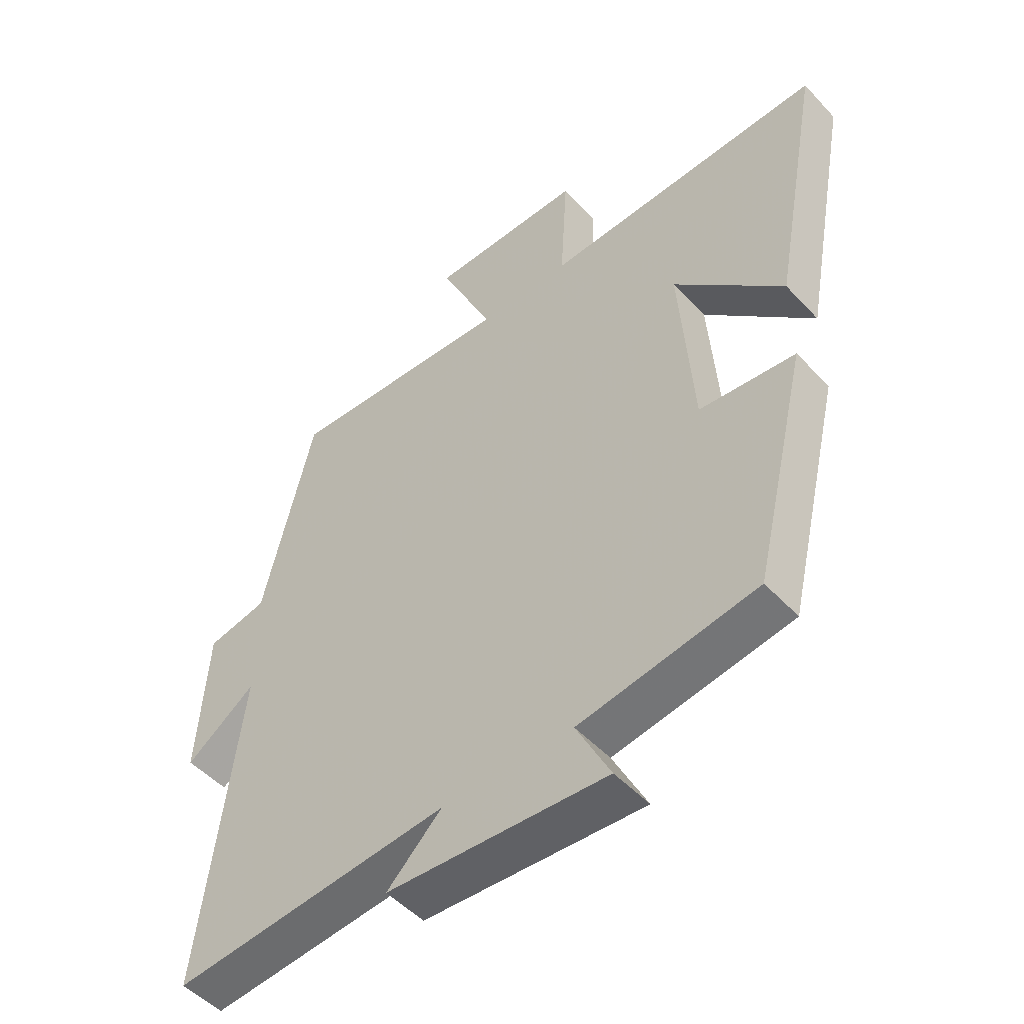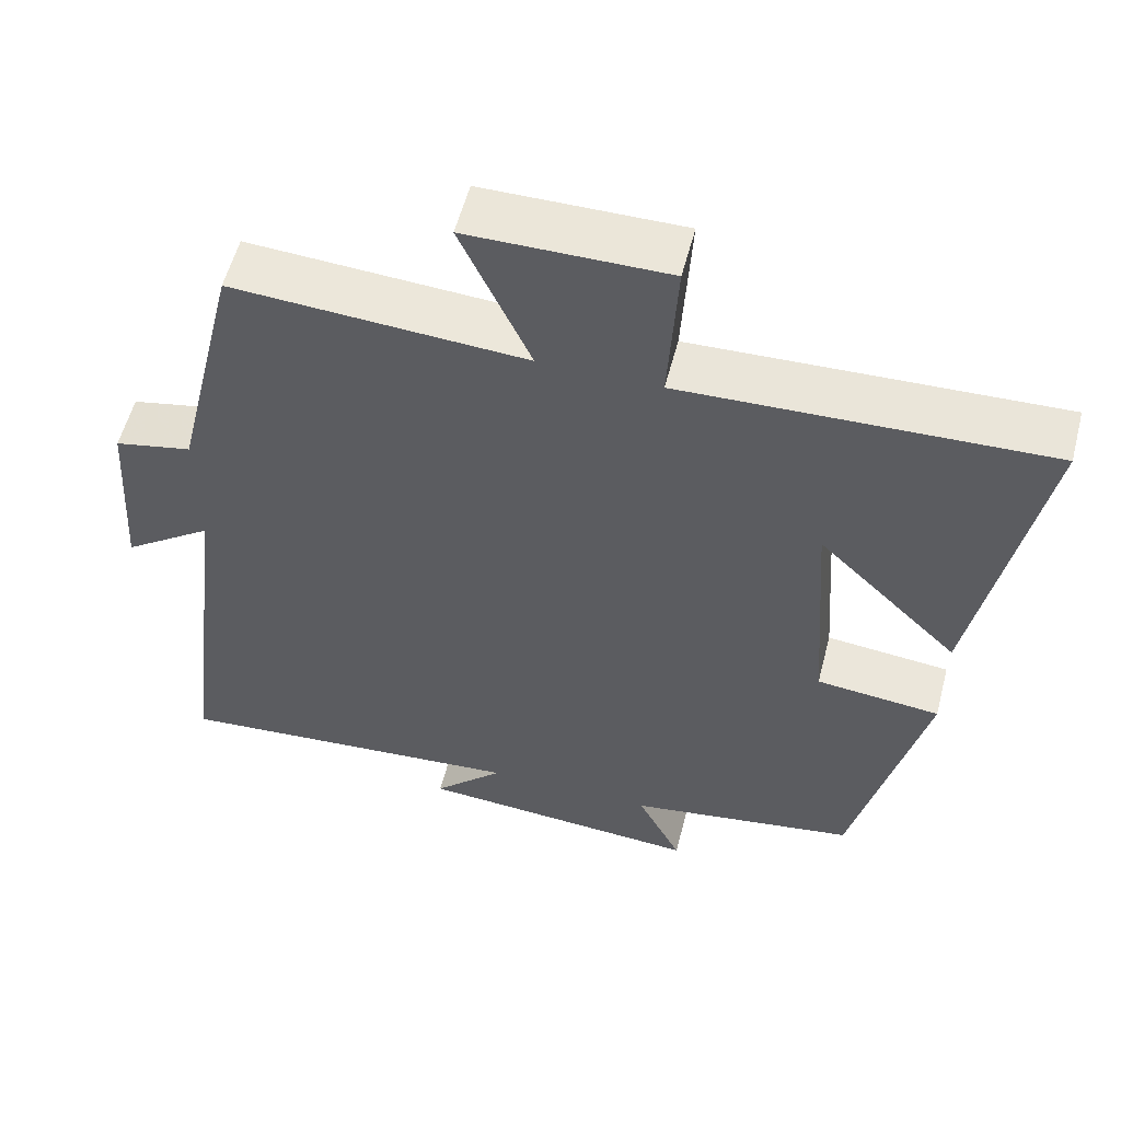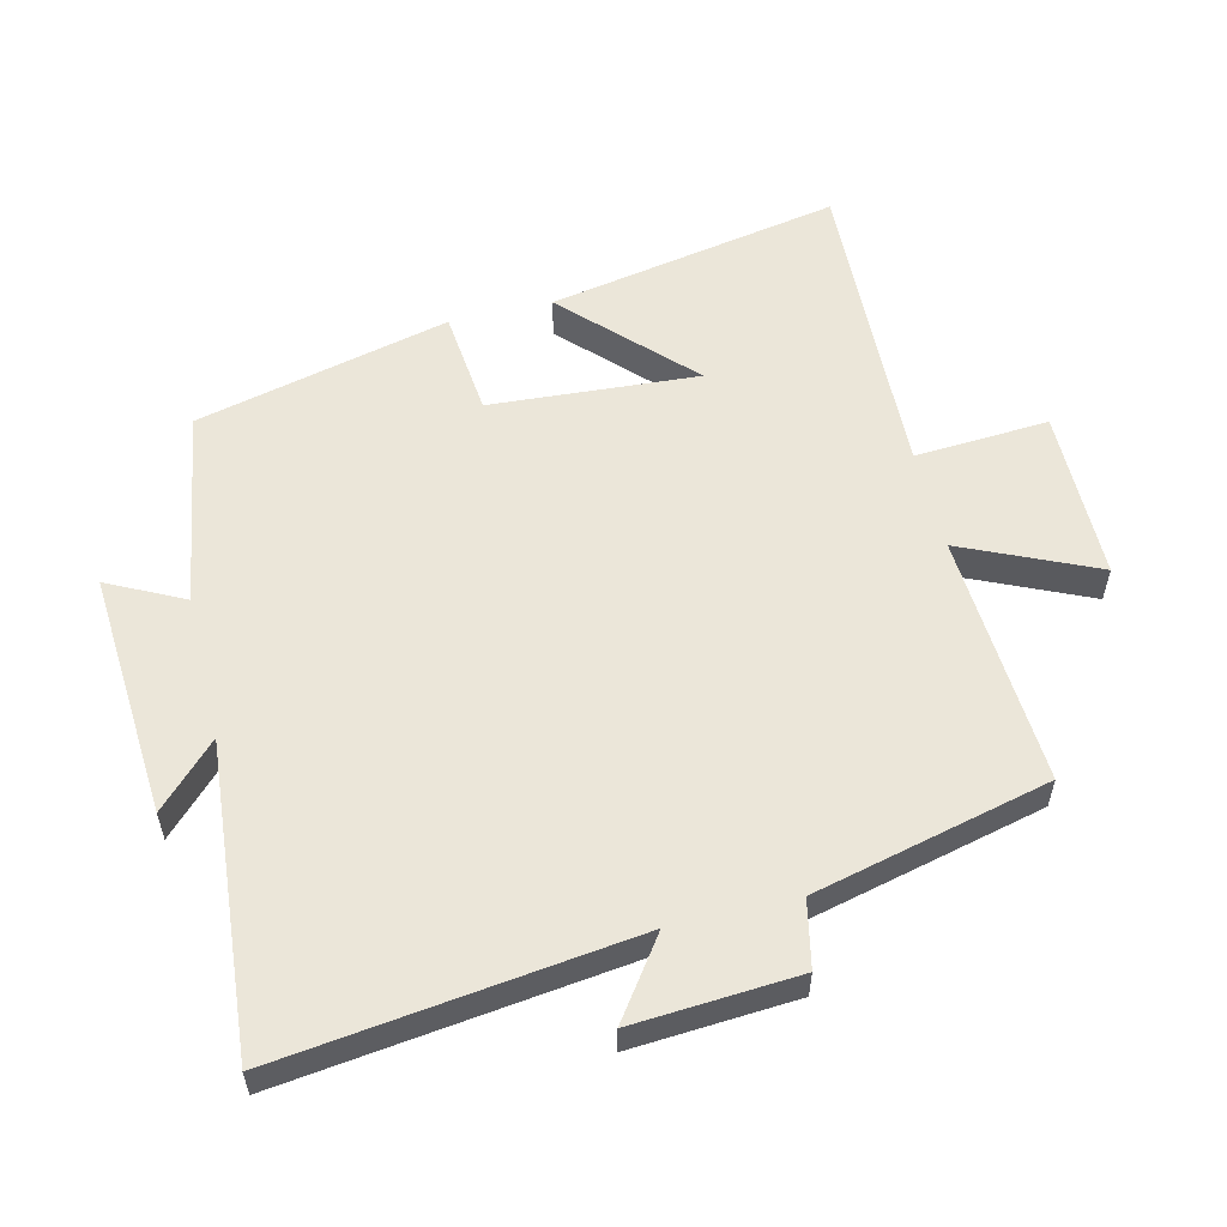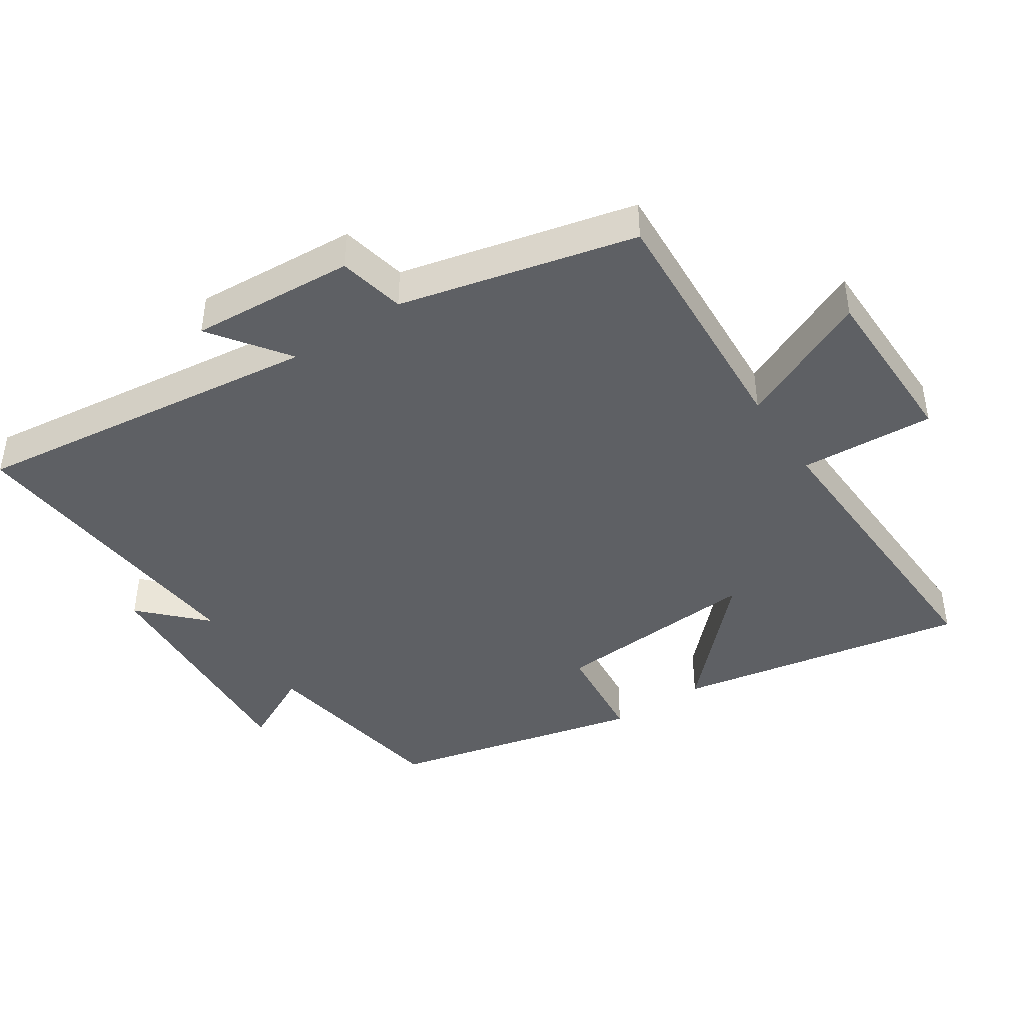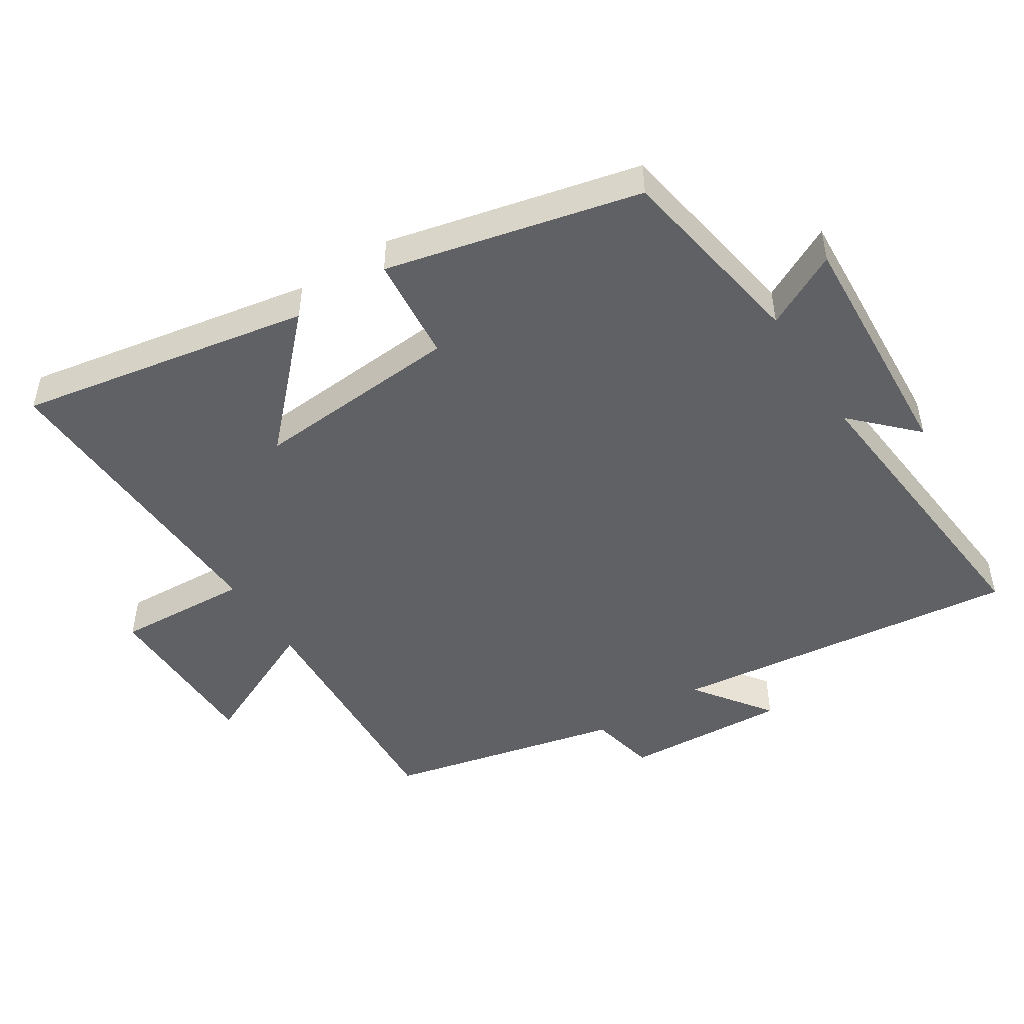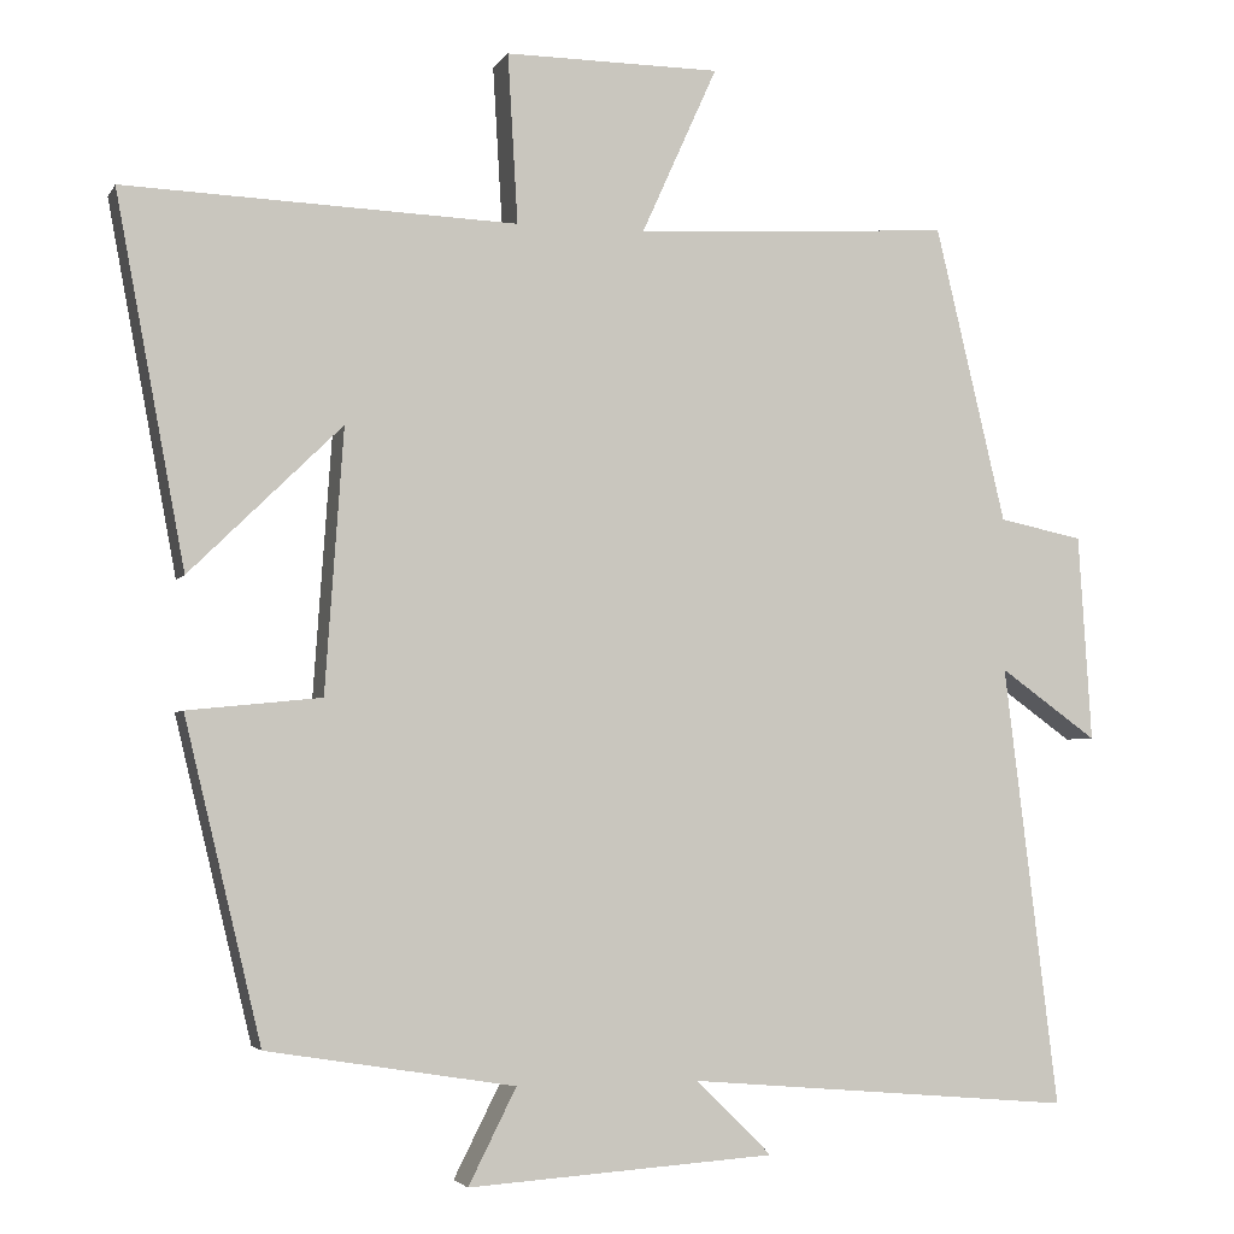
<metadata>
{"format":"obj","ext":"obj","renderer":"f3d","projection":"perspective","resolution":1024,"background":"white","views":[{"elev":-50.0,"azim":40.9,"up":"+Z"},{"elev":56.2,"azim":14.5,"up":"+Z"},{"elev":56.6,"azim":-103.7,"up":"+Y"},{"elev":-43.0,"azim":-56.4,"up":"+Y"},{"elev":-48.3,"azim":122.9,"up":"+Y"},{"elev":-3.5,"azim":163.2,"up":"+Z"}]}
</metadata>
<code>
v 0.582 0.07 0.518
v 0.5 0.07 0.08
v 0.319 0.07 0.256
v 0.341 0.07 -0.056
v 0.5 0.07 -0.072
v 0.409 0.07 -0.452
v 0.114 0.07 -0.5
v 0.171 0.07 -0.613
v -0.195 0.07 -0.589
v -0.104 0.07 -0.5
v -0.565 0.07 -0.54
v -0.5 0.07 -0.014
v -0.616 0.07 -0.097
v -0.6 0.07 0.149
v -0.5 0.07 0.17
v -0.416 0.07 0.522
v -0.039 0.07 0.5
v -0.129 0.07 0.699
v 0.127 0.07 0.701
v 0.115 0.07 0.5
v 0.582 0 0.518
v 0.5 0 0.08
v 0.319 0 0.256
v 0.341 0 -0.056
v 0.5 0 -0.072
v 0.409 0 -0.452
v 0.114 0 -0.5
v 0.171 0 -0.613
v -0.195 0 -0.589
v -0.104 0 -0.5
v -0.565 0 -0.54
v -0.5 0 -0.014
v -0.616 0 -0.097
v -0.6 0 0.149
v -0.5 0 0.17
v -0.416 0 0.522
v -0.039 0 0.5
v -0.129 0 0.699
v 0.127 0 0.701
v 0.115 0 0.5
f 17 18 19 20
f 15 16 17
f 15 17 20
f 12 13 14 15
f 12 15 20 1
f 10 11 12
f 7 8 9 10
f 4 5 6 7
f 3 4 7 10
f 1 2 3
f 12 1 3
f 3 10 12
f 40 39 38 37
f 37 36 35
f 40 37 35
f 35 34 33 32
f 21 40 35 32
f 32 31 30
f 30 29 28 27
f 27 26 25 24
f 30 27 24 23
f 23 22 21
f 23 21 32
f 32 30 23
f 1 21 22 2
f 2 22 23 3
f 3 23 24 4
f 4 24 25 5
f 5 25 26 6
f 6 26 27 7
f 7 27 28 8
f 8 28 29 9
f 9 29 30 10
f 10 30 31 11
f 11 31 32 12
f 12 32 33 13
f 13 33 34 14
f 14 34 35 15
f 15 35 36 16
f 16 36 37 17
f 17 37 38 18
f 18 38 39 19
f 19 39 40 20
f 20 40 21 1

</code>
